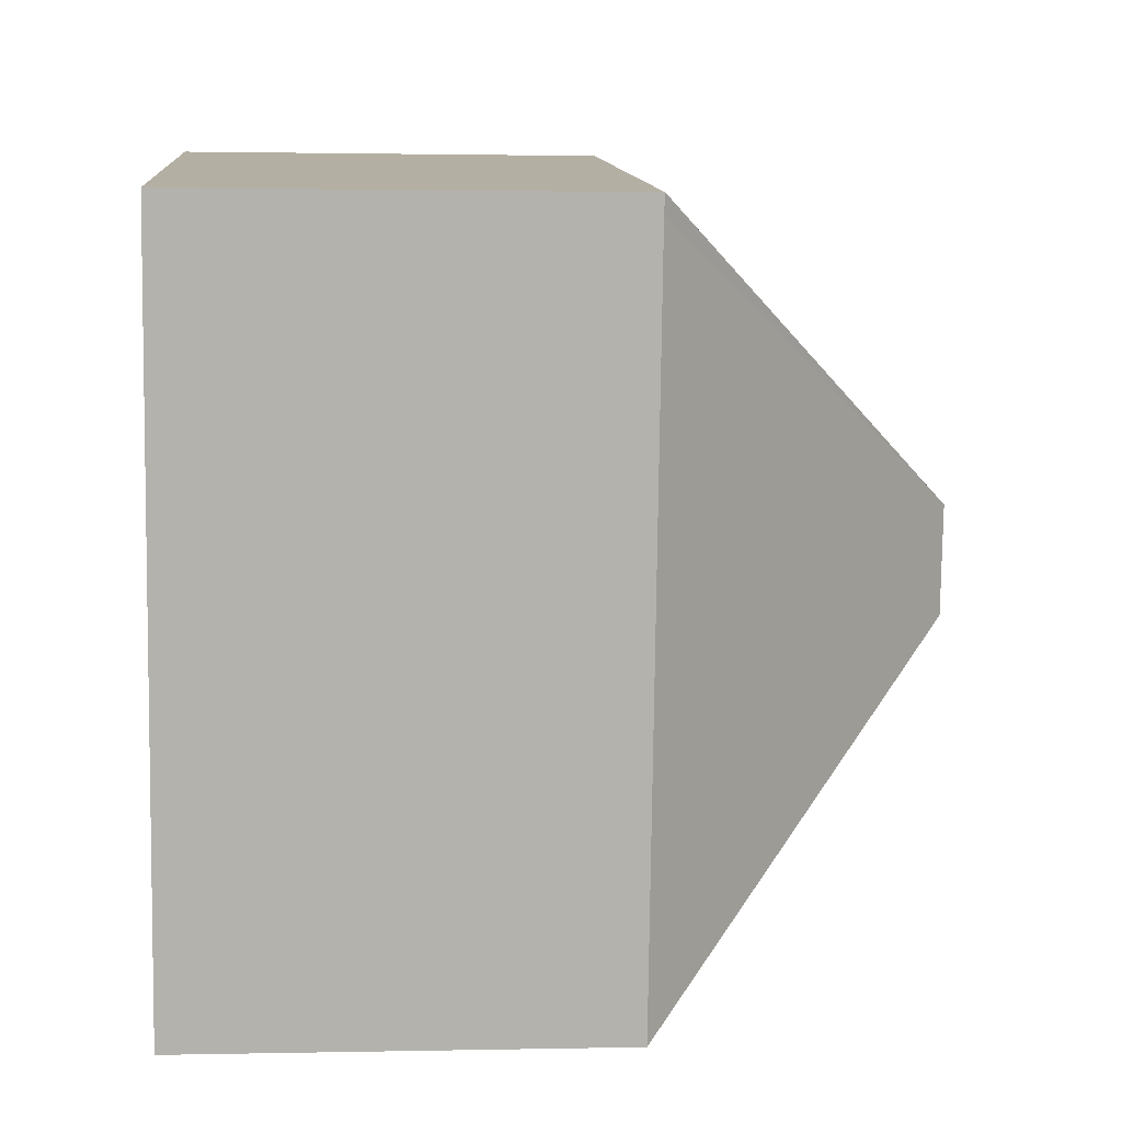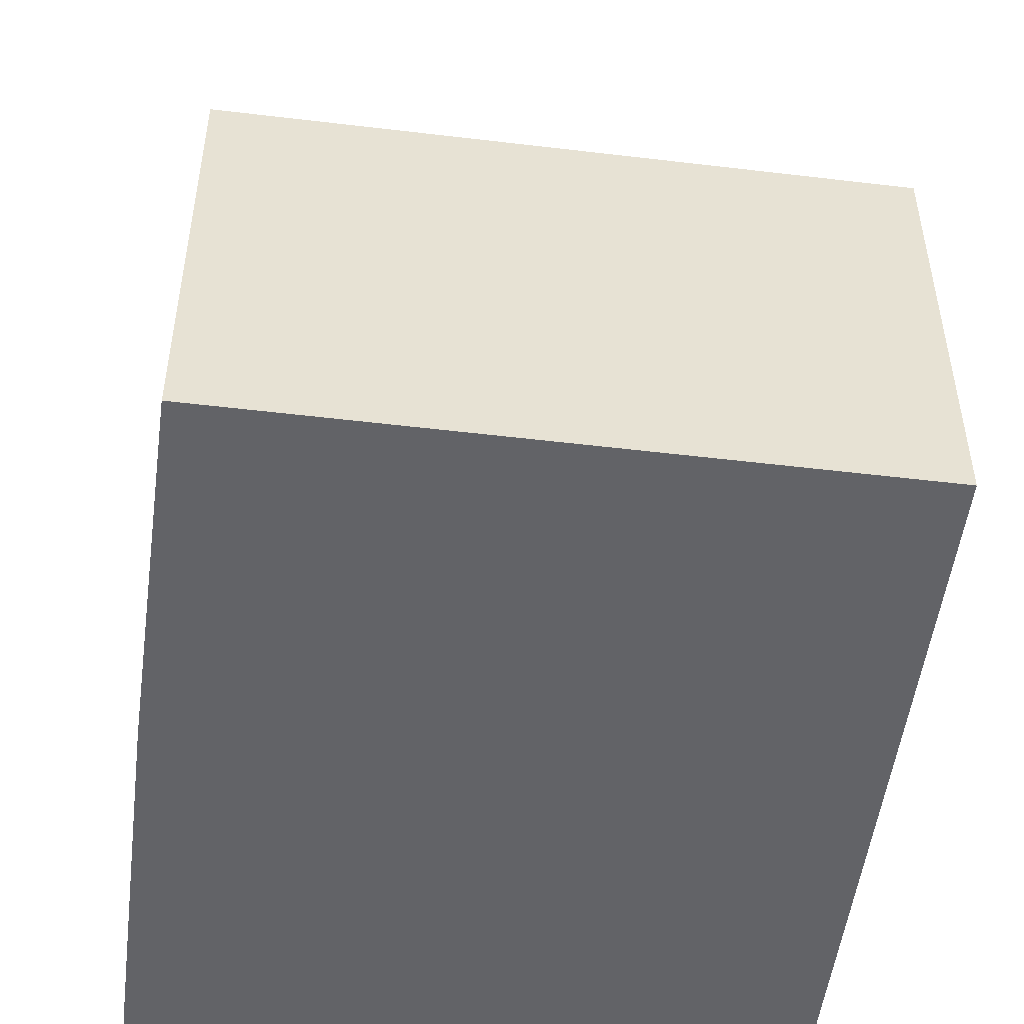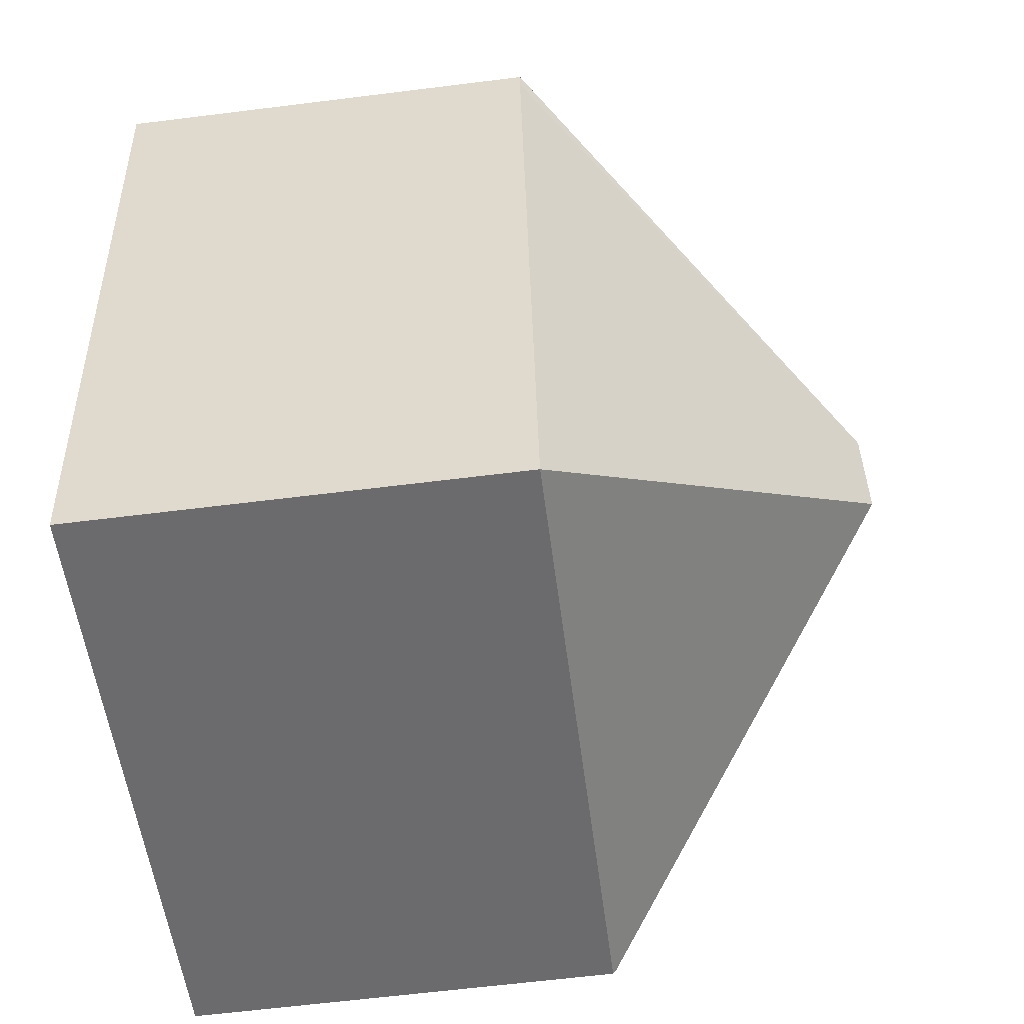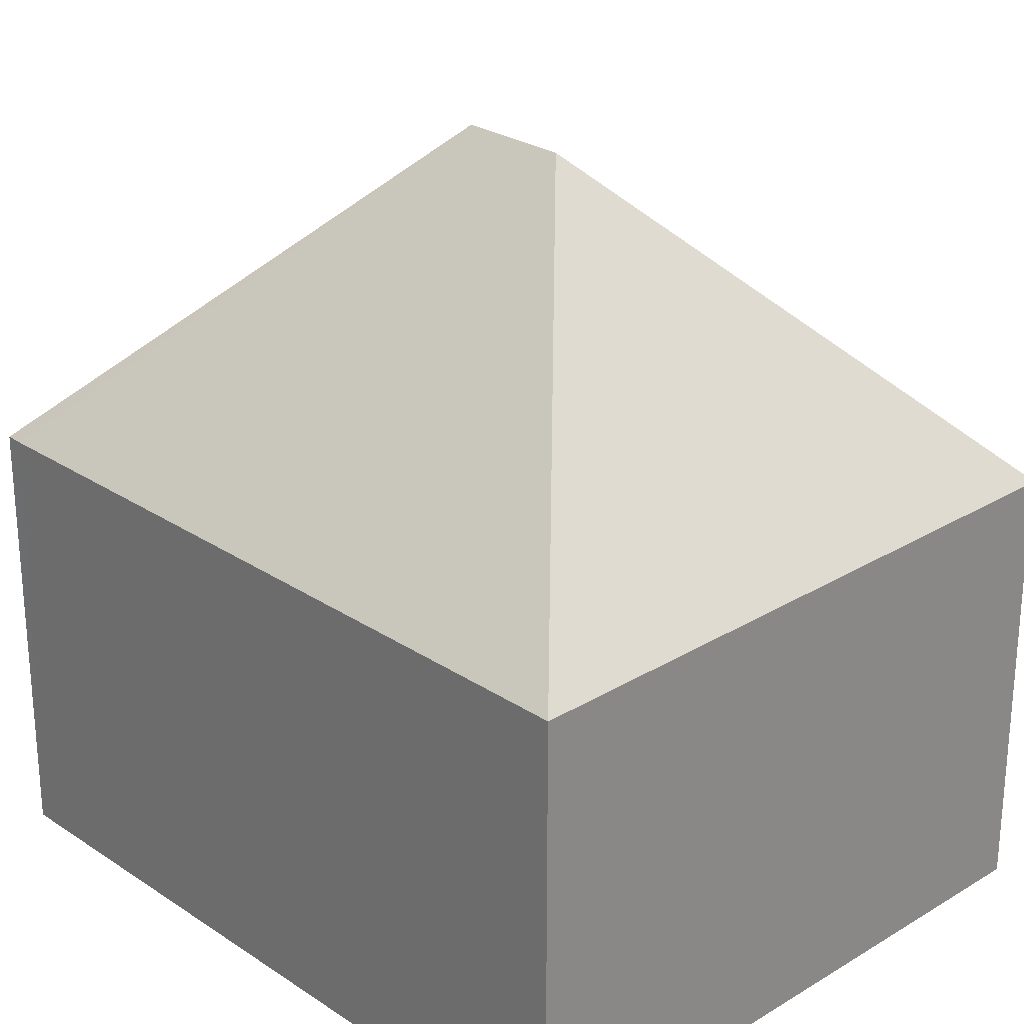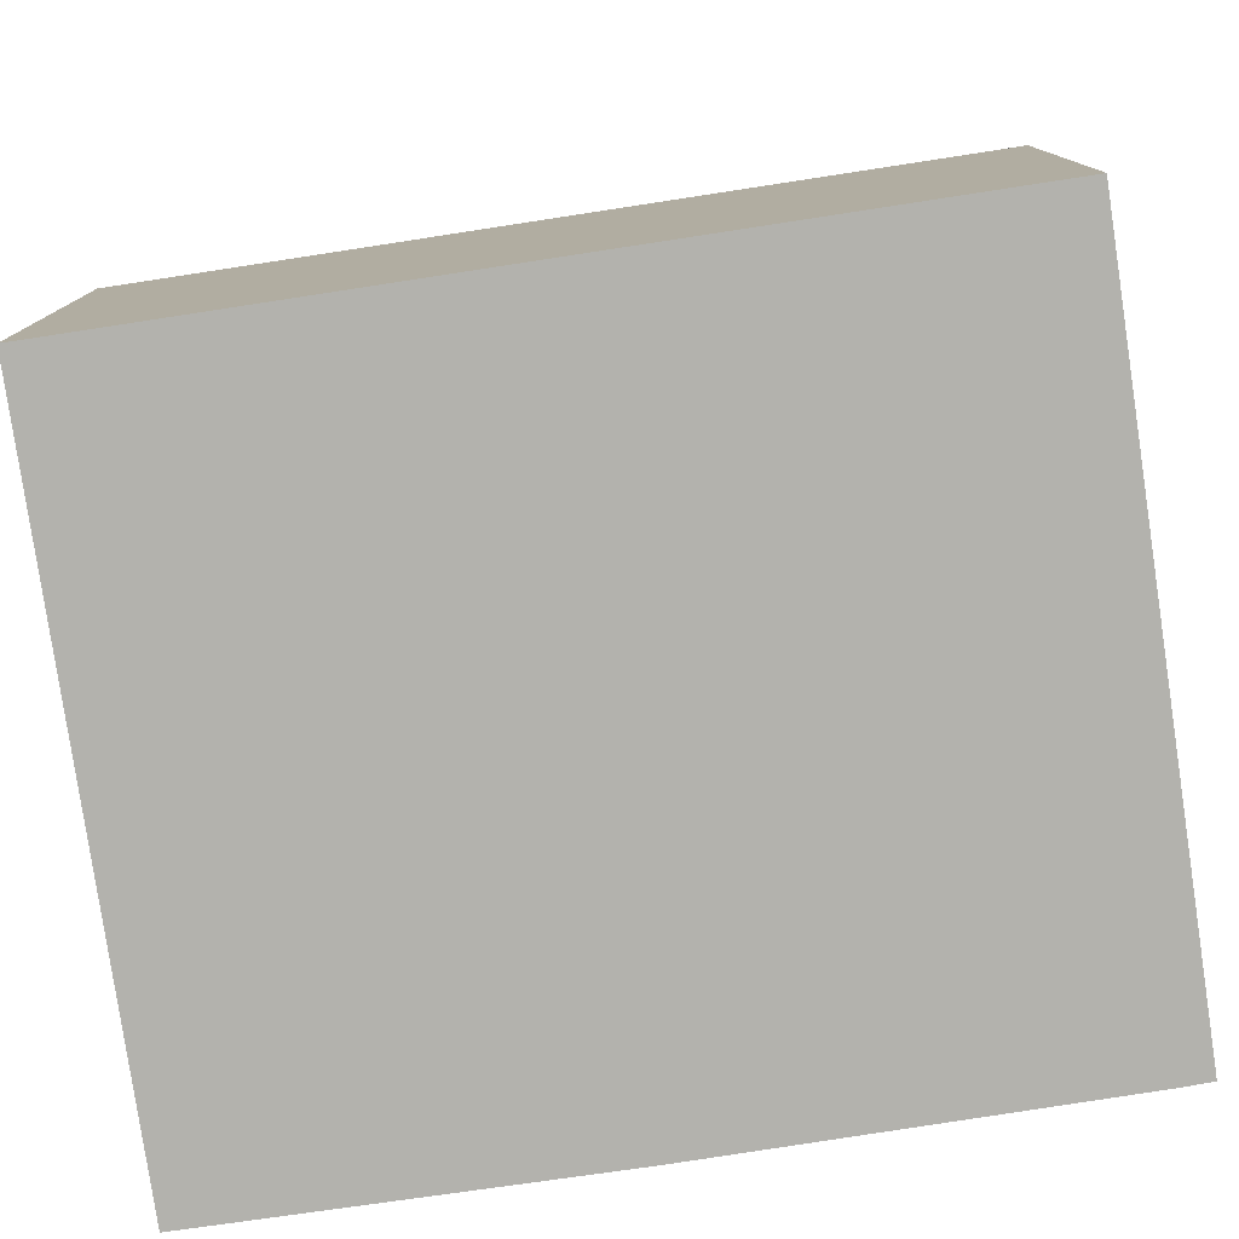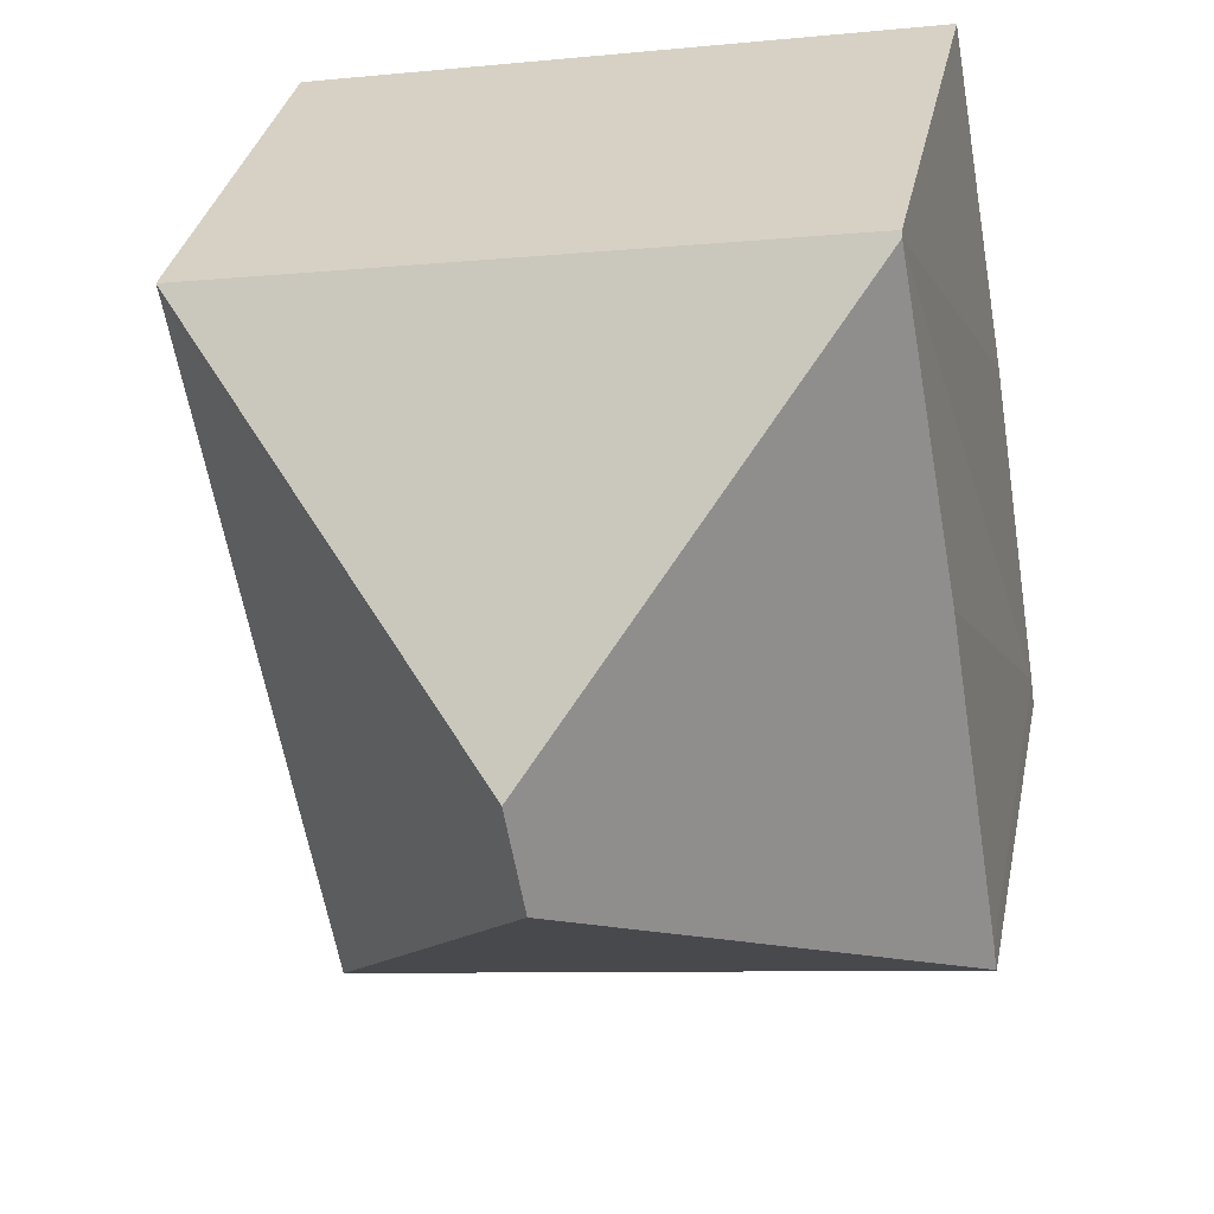
<metadata>
{"format":"obj","ext":"obj","renderer":"f3d","projection":"perspective","resolution":1024,"background":"white","views":[{"elev":1.2,"azim":85.4,"up":"+Z"},{"elev":-51.0,"azim":2.5,"up":"+Y"},{"elev":-63.2,"azim":97.2,"up":"+Z"},{"elev":26.1,"azim":146.1,"up":"+Y"},{"elev":-79.4,"azim":108.4,"up":"+Y"},{"elev":33.4,"azim":-168.6,"up":"+Z"}]}
</metadata>
<code>
v  6.414 12.5 6.155
v  12.55 7.194 10.48
v  12.5 7.186 10.19
v  2.139 7.18 12.31
v  2.125 7.259 12.23
v  6.103 12.5 4.34
v  11.16 7.186 2.319
v  10.45 7.186 -1.824
v  0 7.186 4.4e-16
v  0.006 7.224 0.038
v  1.073 7.191 6.483
v  0.515 7.203 3.142
v  0.073 7.213 0.496
v  0.073 -3.037e-17 0.496
v  0 0 0
v  0.006 -2.327e-18 0.038
v  0.515 -1.924e-16 3.142
v  1.073 -3.97e-16 6.483
v  2.125 -7.491e-16 12.23
v  2.139 -7.539e-16 12.31
v  12.55 -6.417e-16 10.48
v  12.5 -6.238e-16 10.19
v  11.16 -1.42e-16 2.319
v  10.45 1.117e-16 -1.824
g defaultobject
f 1 2 3
f 1 4 2
f 4 1 5
f 6 7 8
f 7 6 3
f 3 6 1
f 9 6 8
f 6 9 10
f 1 11 5
f 11 1 12
f 12 1 13
f 13 1 10
f 10 1 6
f 9 13 10
f 13 9 14
f 14 9 15
f 14 15 16
f 14 12 13
f 12 14 11
f 11 14 5
f 5 14 17
f 5 17 18
f 5 18 4
f 4 18 19
f 4 19 20
f 4 21 2
f 21 4 20
f 21 3 2
f 3 21 7
f 7 21 22
f 7 22 23
f 7 23 8
f 8 23 24
f 24 9 8
f 9 24 15
f 19 21 20
f 21 19 22
f 22 19 18
f 22 18 23
f 23 18 17
f 23 17 24
f 24 17 14
f 24 14 16
f 24 16 15

</code>
